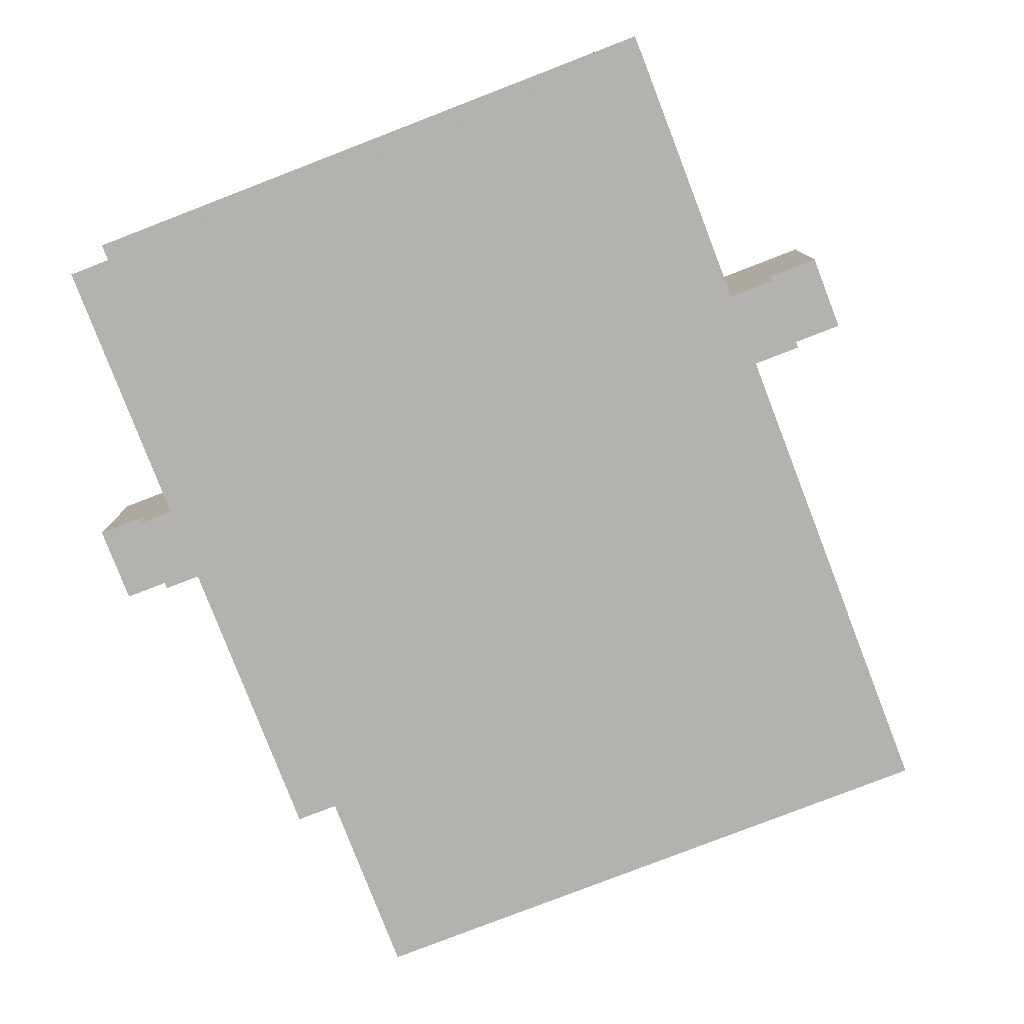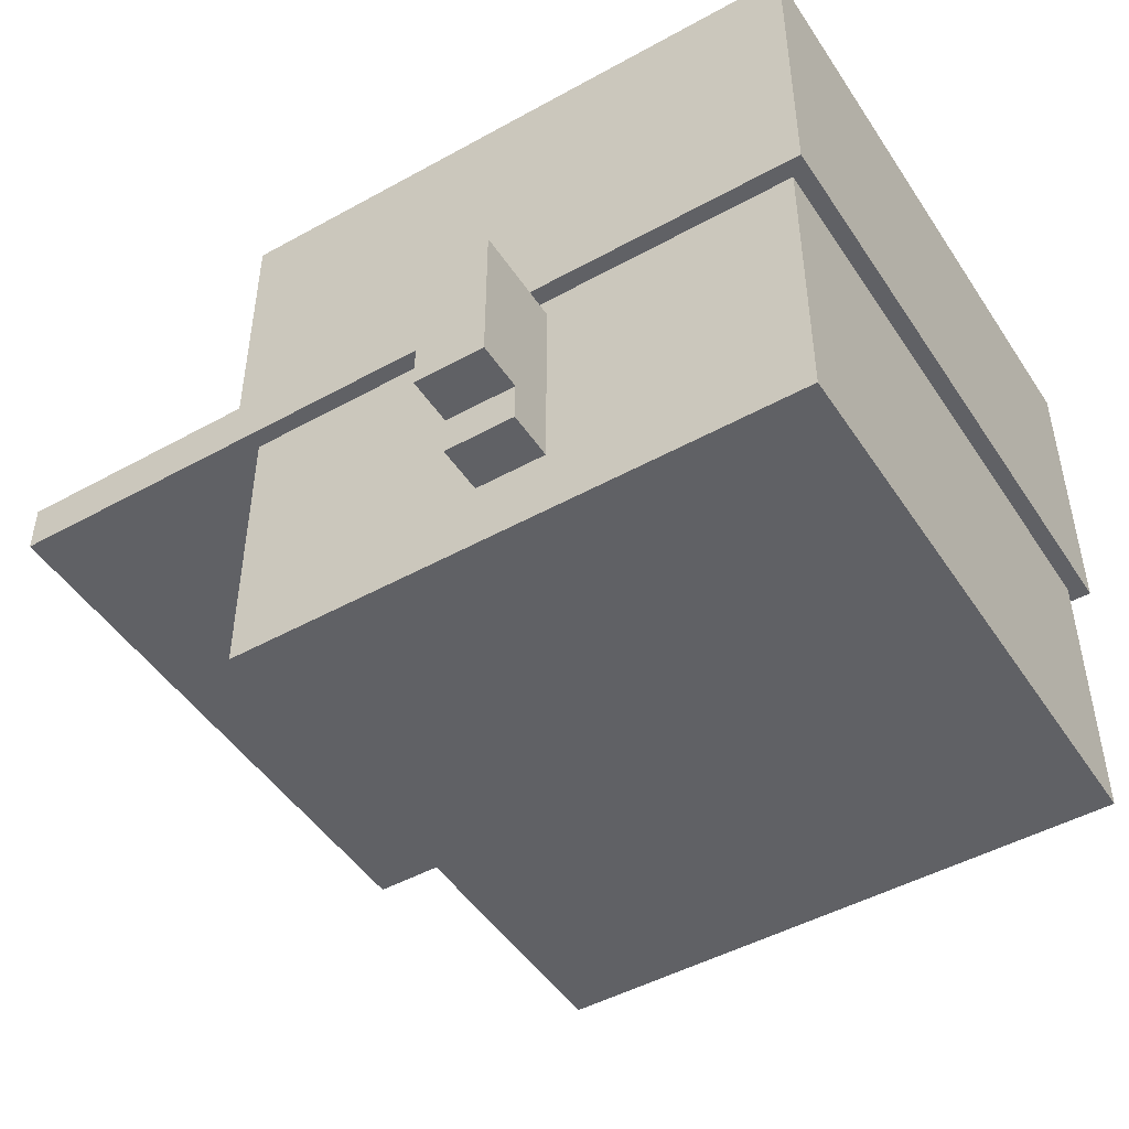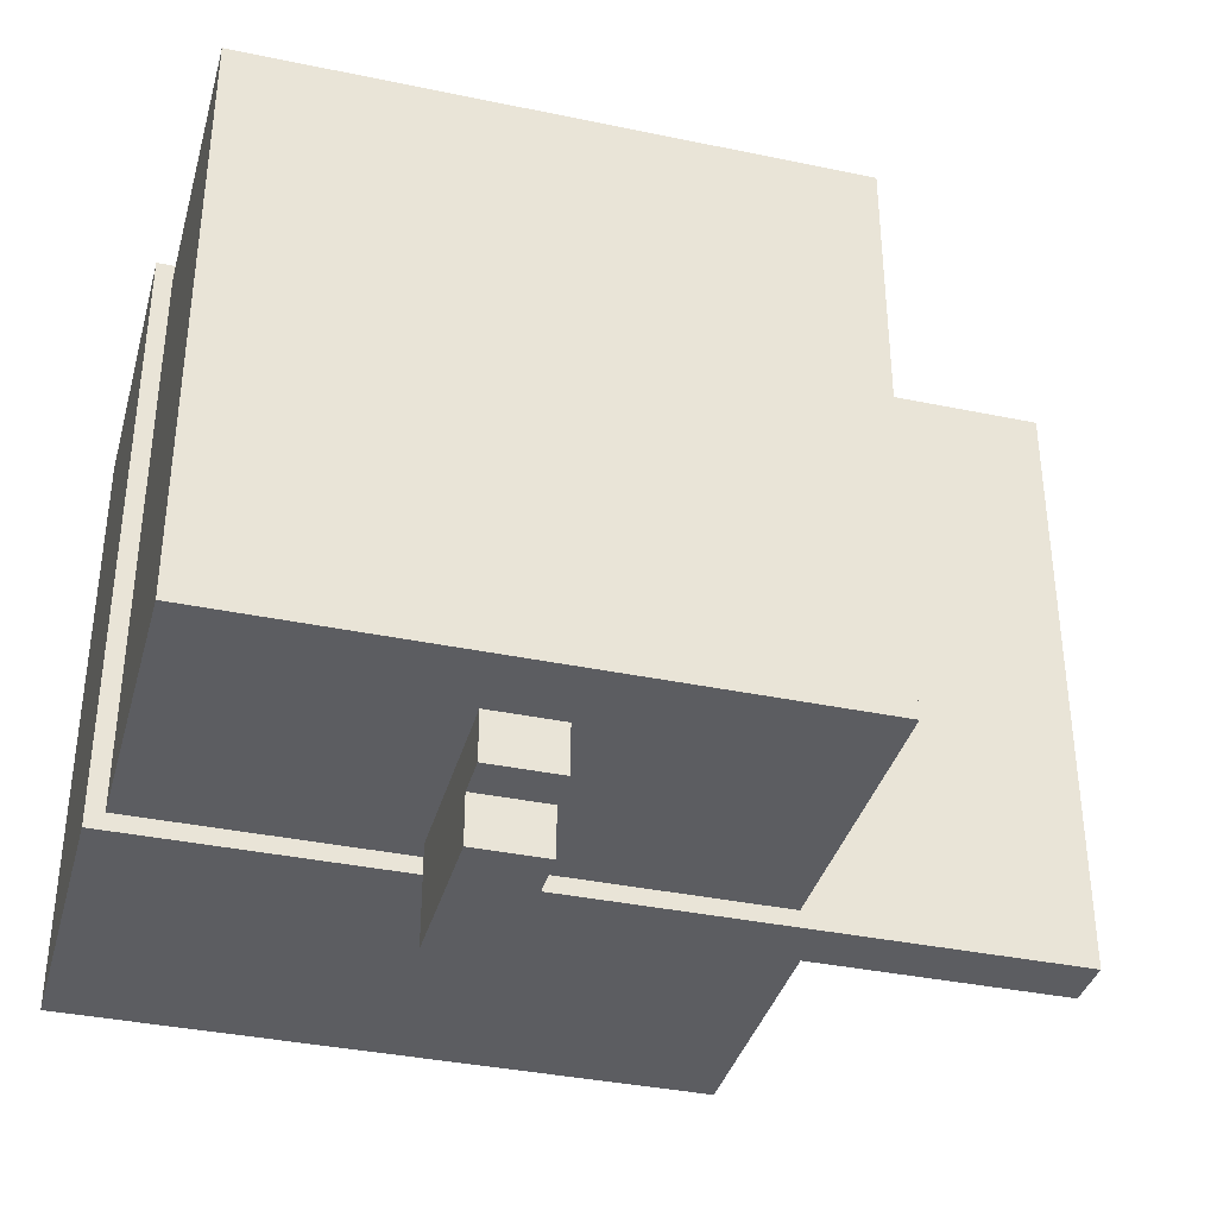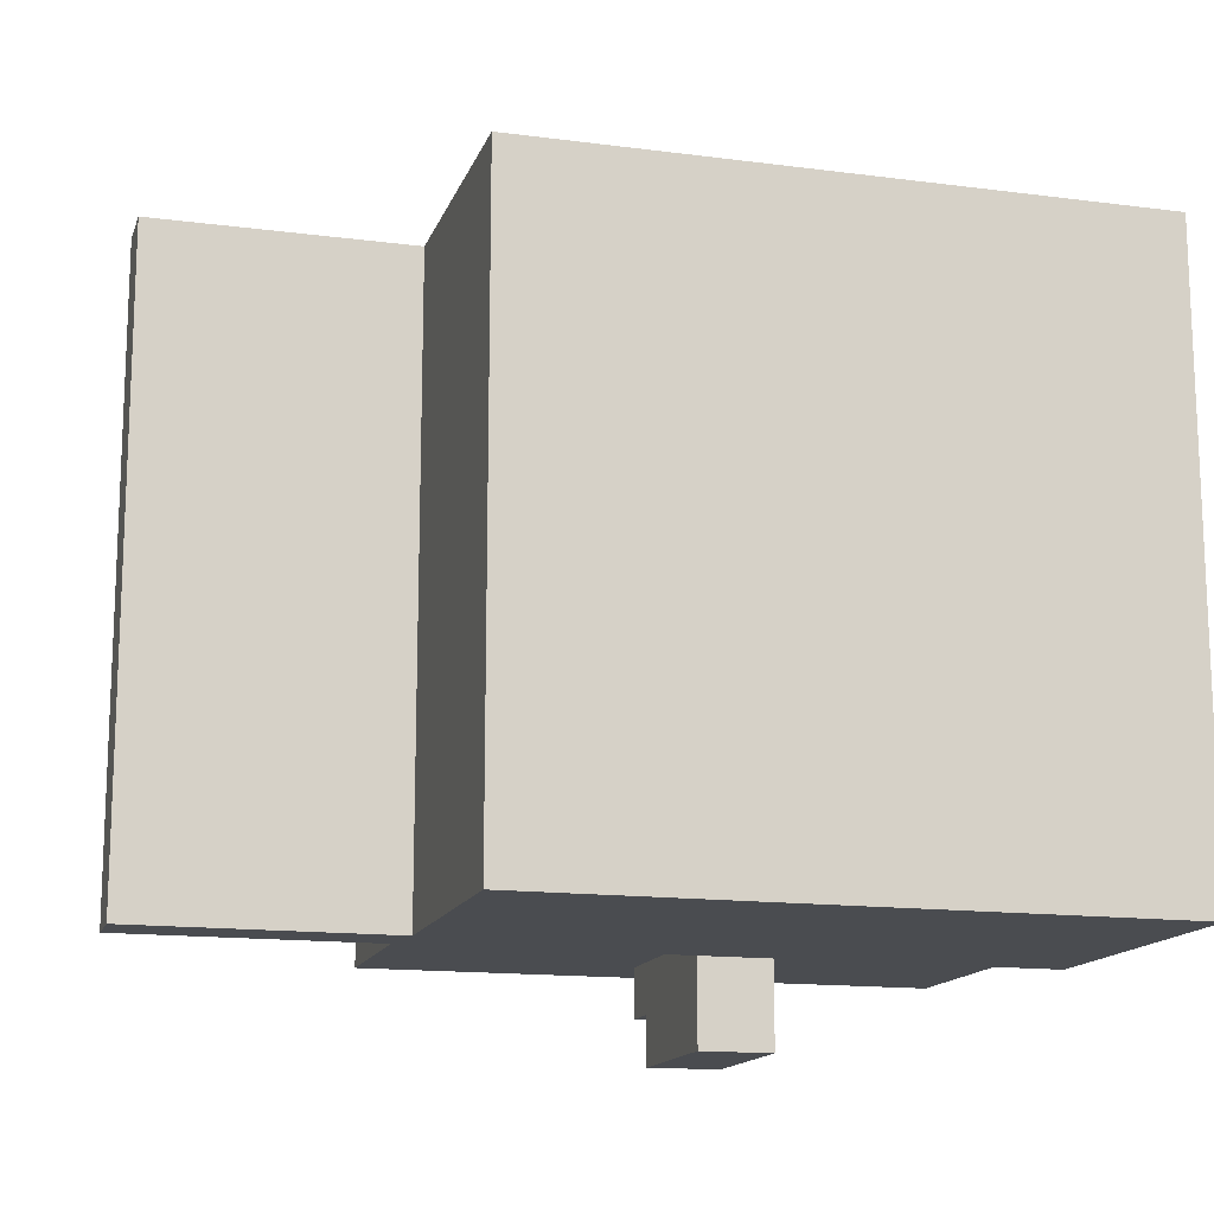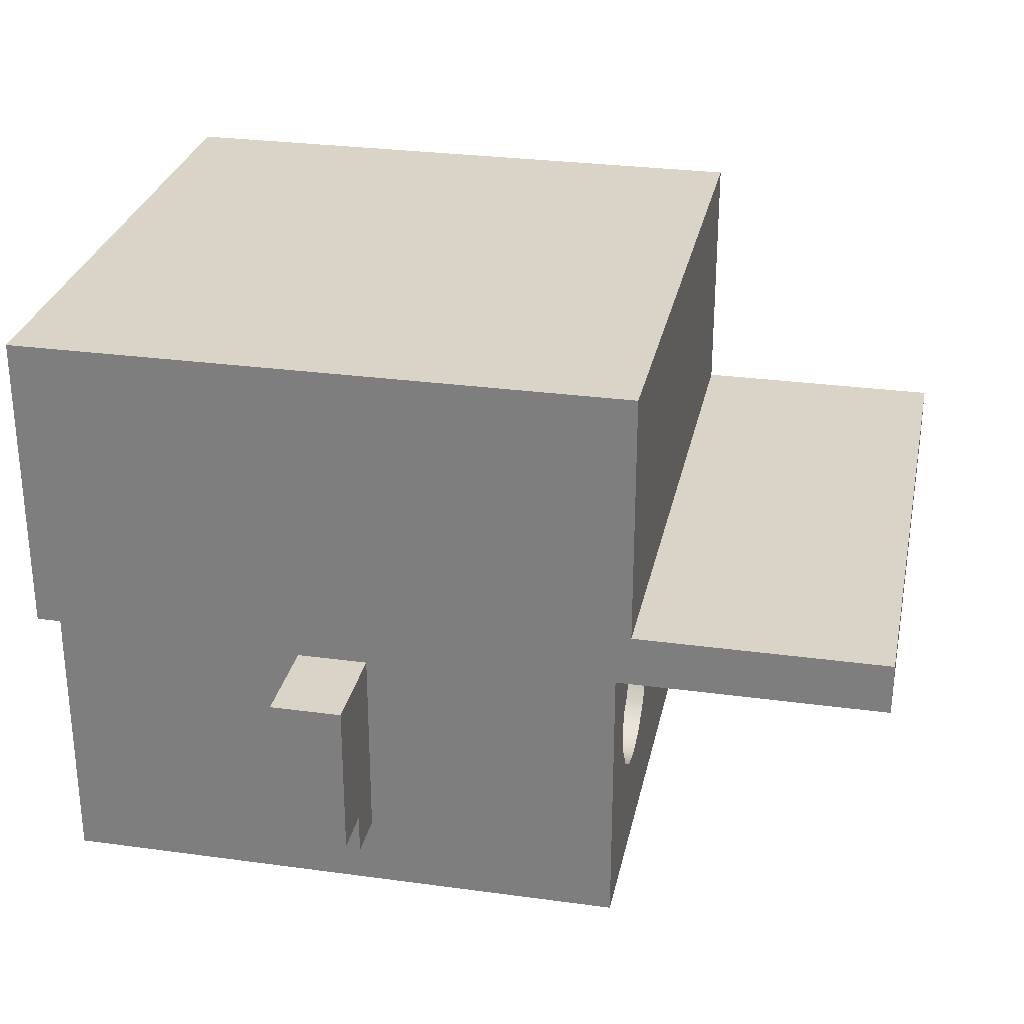
<metadata>
{"format":"obj","ext":"obj","renderer":"f3d","projection":"perspective","resolution":1024,"background":"white","views":[{"elev":-79.8,"azim":-68.9,"up":"+Y"},{"elev":-47.7,"azim":-148.1,"up":"+Y"},{"elev":-36.9,"azim":-15.1,"up":"+Z"},{"elev":-14.7,"azim":164.2,"up":"+Z"},{"elev":28.5,"azim":11.6,"up":"+Y"}]}
</metadata>
<code>
o Cube.010_Cube.071
v 1 -1 1
v 1.058 1.058 1.058
v -1 -1 1
v -1.058 1.058 1.058
v -1.058 -0 1.058
v 1 -0.5735 0.7055
v 1 -0.5735 0.2945
v 1 -0.1625 0.2945
v 1 -0.1625 0.7055
v 1 -0.6586 0.5
v 1 -0.368 0.2094
v 1 -0.368 0.7906
v 1 -0.07734 0.5
v 1 -0.6365 0.3888
v 1 -0.4792 0.2315
v 1 -0.2568 0.7685
v 1 -0.09947 0.6112
v 1 -0.6365 0.6112
v 1 -0.2568 0.2315
v 1 -0.4792 0.7685
v 1 -0.09947 0.3888
v 0.8432 -0.6365 0.3888
v 0.8432 -0.5735 0.2945
v 0.8432 -0.4792 0.2315
v 0.8432 -0.2568 0.7685
v 0.8432 -0.1625 0.7055
v 0.8432 -0.09947 0.6112
v 0.8432 -0.6365 0.6112
v 0.8432 -0.6586 0.5
v 0.8432 -0.2568 0.2315
v 0.8432 -0.368 0.2094
v 0.8432 -0.4792 0.7685
v 0.8432 -0.368 0.7906
v 0.8432 -0.09947 0.3888
v 0.8432 -0.07734 0.5
v 0.8432 -0.5735 0.7055
v 0.8432 -0.1625 0.2945
v 1.058 0.1795 1.058
v -1 -0 1
v 1 0 1
v 1.928 0 1.058
v 1.928 0.1795 1.058
v -0.123 -0.06924 1
v 0.123 -0.06924 1
v -0.123 -0.6097 1.336
v 0.123 -0.6097 1.336
v -0.123 -0.06924 1.336
v 0.123 -0.06924 1.336
v 0.123 -0.6097 1.168
v -0.123 -0.6097 1.168
v -0.123 -0.7516 1
v 0.123 -0.7516 1
v 0.123 -0.7516 1.168
v -0.123 -0.7516 1.168
v 0.9466 -0.5639 0.4189
v 0.9466 -0.5179 0.3501
v 0.9466 -0.4491 0.3041
v 0.9466 -0.2868 0.6959
v 0.9466 -0.218 0.65
v 0.9466 -0.1721 0.5812
v 0.9466 -0.5639 0.5812
v 0.9466 -0.58 0.5
v 0.9466 -0.2868 0.3041
v 0.9466 -0.368 0.2879
v 0.9466 -0.4491 0.6959
v 0.9466 -0.368 0.7121
v 0.9466 -0.1721 0.4189
v 0.9466 -0.1559 0.5
v 0.9466 -0.5179 0.65
v 0.9466 -0.218 0.3501
v 0.9466 -0.368 0.5
v 1 -1 -1
v 1.058 1.058 -1.058
v -1 -1 -1
v -1.058 1.058 -1.058
v -1.058 0 -1.058
v 1 -0.5735 -0.7055
v 1 -0.5735 -0.2945
v 1 -0.1625 -0.2945
v 1 -0.1625 -0.7055
v 1 -0.6586 -0.5
v 1 -0.368 -0.2094
v 1 -0.368 -0.7906
v 1 -0.07734 -0.5
v 1 -0.6365 -0.3888
v 1 -0.4792 -0.2315
v 1 -0.2568 -0.7685
v 1 -0.09947 -0.6112
v 1 -0.6365 -0.6112
v 1 -0.2568 -0.2315
v 1 -0.4792 -0.7685
v 1 -0.09947 -0.3888
v 0.8432 -0.6365 -0.3888
v 0.8432 -0.5735 -0.2945
v 0.8432 -0.4792 -0.2315
v 0.8432 -0.2568 -0.7685
v 0.8432 -0.1625 -0.7055
v 0.8432 -0.09947 -0.6112
v 0.8432 -0.6365 -0.6112
v 0.8432 -0.6586 -0.5
v 0.8432 -0.2568 -0.2315
v 0.8432 -0.368 -0.2094
v 0.8432 -0.4792 -0.7685
v 0.8432 -0.368 -0.7906
v 0.8432 -0.09947 -0.3888
v 0.8432 -0.07734 -0.5
v 0.8432 -0.5735 -0.7055
v 0.8432 -0.1625 -0.2945
v 1.058 0.1795 -1.058
v -1 0 -1
v 1 0 -1
v 1.928 0 -1.058
v 1.928 0.1795 -1.058
v -0.123 -0.06924 -1
v 0.123 -0.06924 -1
v -0.123 -0.6097 -1.336
v 0.123 -0.6097 -1.336
v -0.123 -0.06924 -1.336
v 0.123 -0.06924 -1.336
v 0.123 -0.6097 -1.168
v -0.123 -0.6097 -1.168
v -0.123 -0.7516 -1
v 0.123 -0.7516 -1
v 0.123 -0.7516 -1.168
v -0.123 -0.7516 -1.168
v 0.9466 -0.5639 -0.4189
v 0.9466 -0.5179 -0.3501
v 0.9466 -0.4491 -0.3041
v 0.9466 -0.2868 -0.6959
v 0.9466 -0.218 -0.65
v 0.9466 -0.1721 -0.5812
v 0.9466 -0.5639 -0.5812
v 0.9466 -0.58 -0.5
v 0.9466 -0.2868 -0.3041
v 0.9466 -0.368 -0.2879
v 0.9466 -0.4491 -0.6959
v 0.9466 -0.368 -0.7121
v 0.9466 -0.1721 -0.4189
v 0.9466 -0.1559 -0.5
v 0.9466 -0.5179 -0.65
v 0.9466 -0.218 -0.3501
v 0.9466 -0.368 -0.5
v -1 -1 1
v -1 -1 1
v 1 -1 1
v 1 -1 1
v 1.058 0.1795 1.058
v 1.058 0.1795 1.058
v 1.058 1.058 1.058
v 1.058 1.058 1.058
v -1.058 1.058 1.058
v -1.058 1.058 1.058
v -1 -0 1
v -1 -0 1
v 1 0 1
v 1 0 1
v 1 -0.6365 0.3888
v 1 -0.5735 0.2945
v 1 -0.4792 0.2315
v 1 -0.2568 0.7685
v 1 -0.1625 0.7055
v 1 -0.09947 0.6112
v 1 -0.6365 0.6112
v 1 -0.6586 0.5
v 1 -0.2568 0.2315
v 1 -0.368 0.2094
v 1 -0.4792 0.7685
v 1 -0.368 0.7906
v 1 -0.09947 0.3888
v 1 -0.07734 0.5
v 1 -0.5735 0.7055
v 1 -0.1625 0.2945
v 0.8432 -0.6365 0.3888
v 0.8432 -0.5735 0.2945
v 0.8432 -0.4792 0.2315
v 0.8432 -0.2568 0.7685
v 0.8432 -0.1625 0.7055
v 0.8432 -0.09947 0.6112
v 0.8432 -0.6365 0.6112
v 0.8432 -0.6586 0.5
v 0.8432 -0.2568 0.2315
v 0.8432 -0.368 0.2094
v 0.8432 -0.4792 0.7685
v 0.8432 -0.368 0.7906
v 0.8432 -0.09947 0.3888
v 0.8432 -0.07734 0.5
v 0.8432 -0.5735 0.7055
v 0.8432 -0.1625 0.2945
v -1.058 -0 1.058
v -1.058 -0 1.058
v 1.928 0 1.058
v 1.928 0 1.058
v 1.928 0.1795 1.058
v 1.928 0.1795 1.058
v 0.123 -0.06924 1
v 0.123 -0.06924 1
v -0.123 -0.06924 1
v -0.123 -0.06924 1
v -0.123 -0.6097 1.336
v -0.123 -0.6097 1.336
v 0.123 -0.6097 1.336
v 0.123 -0.6097 1.336
v -0.123 -0.06924 1.336
v -0.123 -0.06924 1.336
v 0.123 -0.06924 1.336
v 0.123 -0.06924 1.336
v 0.123 -0.6097 1.168
v 0.123 -0.6097 1.168
v -0.123 -0.6097 1.168
v -0.123 -0.6097 1.168
v -0.123 -0.7516 1
v -0.123 -0.7516 1
v 0.123 -0.7516 1
v 0.123 -0.7516 1
v 0.123 -0.7516 1.168
v 0.123 -0.7516 1.168
v -0.123 -0.7516 1.168
v -0.123 -0.7516 1.168
v 0.9466 -0.5639 0.4189
v 0.9466 -0.5179 0.3501
v 0.9466 -0.4491 0.3041
v 0.9466 -0.2868 0.6959
v 0.9466 -0.218 0.65
v 0.9466 -0.1721 0.5812
v 0.9466 -0.5639 0.5812
v 0.9466 -0.58 0.5
v 0.9466 -0.2868 0.3041
v 0.9466 -0.368 0.2879
v 0.9466 -0.4491 0.6959
v 0.9466 -0.368 0.7121
v 0.9466 -0.1721 0.4189
v 0.9466 -0.1559 0.5
v 0.9466 -0.5179 0.65
v 0.9466 -0.218 0.3501
v -1 -1 -1
v -1 -1 -1
v 1 -1 -1
v 1 -1 -1
v 1.058 0.1795 -1.058
v 1.058 0.1795 -1.058
v 1.058 1.058 -1.058
v 1.058 1.058 -1.058
v -1.058 1.058 -1.058
v -1.058 1.058 -1.058
v -1 0 -1
v -1 0 -1
v 1 0 -1
v 1 0 -1
v 1 -0.6365 -0.3888
v 1 -0.5735 -0.2945
v 1 -0.4792 -0.2315
v 1 -0.2568 -0.7685
v 1 -0.1625 -0.7055
v 1 -0.09947 -0.6112
v 1 -0.6365 -0.6112
v 1 -0.6586 -0.5
v 1 -0.2568 -0.2315
v 1 -0.368 -0.2094
v 1 -0.4792 -0.7685
v 1 -0.368 -0.7906
v 1 -0.09947 -0.3888
v 1 -0.07734 -0.5
v 1 -0.5735 -0.7055
v 1 -0.1625 -0.2945
v 0.8432 -0.6365 -0.3888
v 0.8432 -0.5735 -0.2945
v 0.8432 -0.4792 -0.2315
v 0.8432 -0.2568 -0.7685
v 0.8432 -0.1625 -0.7055
v 0.8432 -0.09947 -0.6112
v 0.8432 -0.6365 -0.6112
v 0.8432 -0.6586 -0.5
v 0.8432 -0.2568 -0.2315
v 0.8432 -0.368 -0.2094
v 0.8432 -0.4792 -0.7685
v 0.8432 -0.368 -0.7906
v 0.8432 -0.09947 -0.3888
v 0.8432 -0.07734 -0.5
v 0.8432 -0.5735 -0.7055
v 0.8432 -0.1625 -0.2945
v -1.058 0 -1.058
v -1.058 0 -1.058
v 1.928 0 -1.058
v 1.928 0 -1.058
v 1.928 0.1795 -1.058
v 1.928 0.1795 -1.058
v 0.123 -0.06924 -1
v 0.123 -0.06924 -1
v -0.123 -0.06924 -1
v -0.123 -0.06924 -1
v -0.123 -0.6097 -1.336
v -0.123 -0.6097 -1.336
v 0.123 -0.6097 -1.336
v 0.123 -0.6097 -1.336
v -0.123 -0.06924 -1.336
v -0.123 -0.06924 -1.336
v 0.123 -0.06924 -1.336
v 0.123 -0.06924 -1.336
v 0.123 -0.6097 -1.168
v 0.123 -0.6097 -1.168
v -0.123 -0.6097 -1.168
v -0.123 -0.6097 -1.168
v -0.123 -0.7516 -1
v -0.123 -0.7516 -1
v 0.123 -0.7516 -1
v 0.123 -0.7516 -1
v 0.123 -0.7516 -1.168
v 0.123 -0.7516 -1.168
v -0.123 -0.7516 -1.168
v -0.123 -0.7516 -1.168
v 0.9466 -0.5639 -0.4189
v 0.9466 -0.5179 -0.3501
v 0.9466 -0.4491 -0.3041
v 0.9466 -0.2868 -0.6959
v 0.9466 -0.218 -0.65
v 0.9466 -0.1721 -0.5812
v 0.9466 -0.5639 -0.5812
v 0.9466 -0.58 -0.5
v 0.9466 -0.2868 -0.3041
v 0.9466 -0.368 -0.2879
v 0.9466 -0.4491 -0.6959
v 0.9466 -0.368 -0.7121
v 0.9466 -0.1721 -0.4189
v 0.9466 -0.1559 -0.5
v 0.9466 -0.5179 -0.65
v 0.9466 -0.218 -0.3501
f 156 190 154
f 207 52 44
f 168 160 40
f 148 192 193
f 209 200 203 197
f 212 209 197
f 288 299 294 297
f 282 154 190
f 63 70 71
f 57 71 56
f 64 71 57
f 56 71 55
f 71 64 63
f 65 71 66
f 69 71 65
f 58 71 59
f 66 71 58
f 60 71 68
f 59 71 60
f 61 71 69
f 71 67 68
f 62 71 61
f 55 71 62
f 70 67 71
f 111 282 283
f 164 163 1
f 299 306 307
f 260 259 238
f 240 112 281
f 301 289 295 292
f 301 304 289
f 155 196 213 146
f 134 142 141
f 128 127 142
f 135 128 142
f 127 126 142
f 142 134 135
f 136 137 142
f 140 136 142
f 129 130 142
f 137 129 142
f 131 139 142
f 130 131 142
f 132 140 142
f 142 139 138
f 133 132 142
f 126 133 142
f 141 142 138
f 143 235 237 145
f 245 236 144 153
f 149 147 239 241
f 156 191 190
f 186 170 162 178
f 207 215 52
f 1 171 167
f 1 167 168
f 160 161 40
f 1 168 40
f 176 16 12 184
f 175 159 166 182
f 185 169 170 186
f 88 84 278 270
f 251 78 266 267
f 180 10 14 173
f 89 77 279 271
f 182 166 165 181
f 178 162 9 177
f 188 172 169 185
f 179 18 10 180
f 177 9 16 176
f 183 20 6 187
f 151 189 148 150
f 181 165 172 188
f 174 7 159 175
f 221 220 23 24
f 101 102 320 319
f 234 37 34 231
f 231 34 35 232
f 225 233 36 28
f 325 107 103 321
f 97 98 316 315
f 105 108 326 323
f 202 207 44 205
f 317 99 107 325
f 228 31 30 227
f 233 229 32 36
f 312 94 93 311
f 106 105 323 324
f 322 104 96 314
f 321 103 104 322
f 187 6 18 179
f 194 41 284 285
f 313 95 94 312
f 148 189 192
f 303 74 246 290
f 246 248 287 290
f 258 251 267 274
f 199 201 206 204
f 212 217 209
f 45 210 208 46
f 48 195 198 47
f 218 211 214 216
f 282 110 154
f 196 155 39 43
f 51 43 39 3
f 240 281 243 242
f 111 110 282
f 254 253 247
f 40 161 17
f 40 17 13
f 262 254 247
f 305 72 74 303
f 40 13 262 247
f 13 21 261 262
f 157 1 238 249
f 11 15 86 82
f 15 158 250 86
f 8 19 90 264
f 21 8 264 261
f 256 249 238
f 158 157 249 250
f 157 164 1
f 238 263 255
f 238 255 256
f 163 171 1
f 299 288 306
f 247 253 252
f 247 252 260
f 259 263 238
f 247 260 238
f 78 85 265 266
f 302 300 308 310
f 38 42 286 109
f 244 76 5 152
f 84 92 277 278
f 85 81 272 265
f 91 83 276 275
f 257 258 274 273
f 80 88 270 269
f 92 79 280 277
f 81 89 271 272
f 87 80 269 268
f 77 91 275 279
f 173 14 7 174
f 79 257 273 280
f 184 12 20 183
f 221 24 31 228
f 220 219 22 23
f 219 226 29 22
f 311 93 100 318
f 226 225 28 29
f 224 27 26 223
f 230 222 25 33
f 227 30 37 234
f 229 230 33 32
f 98 106 324 316
f 102 95 313 320
f 232 35 27 224
f 108 101 319 326
f 318 100 99 317
f 96 97 315 314
f 223 26 25 222
f 240 113 112
f 248 72 305 287
f 53 49 50 54
f 298 293 291 296
f 301 309 304
f 120 121 116 117
f 114 115 119 118
f 123 122 125 124
f 3 146 213 51
f 19 11 82 90
f 191 156 111 283
f 83 87 268 276
f 4 2 73 75

</code>
